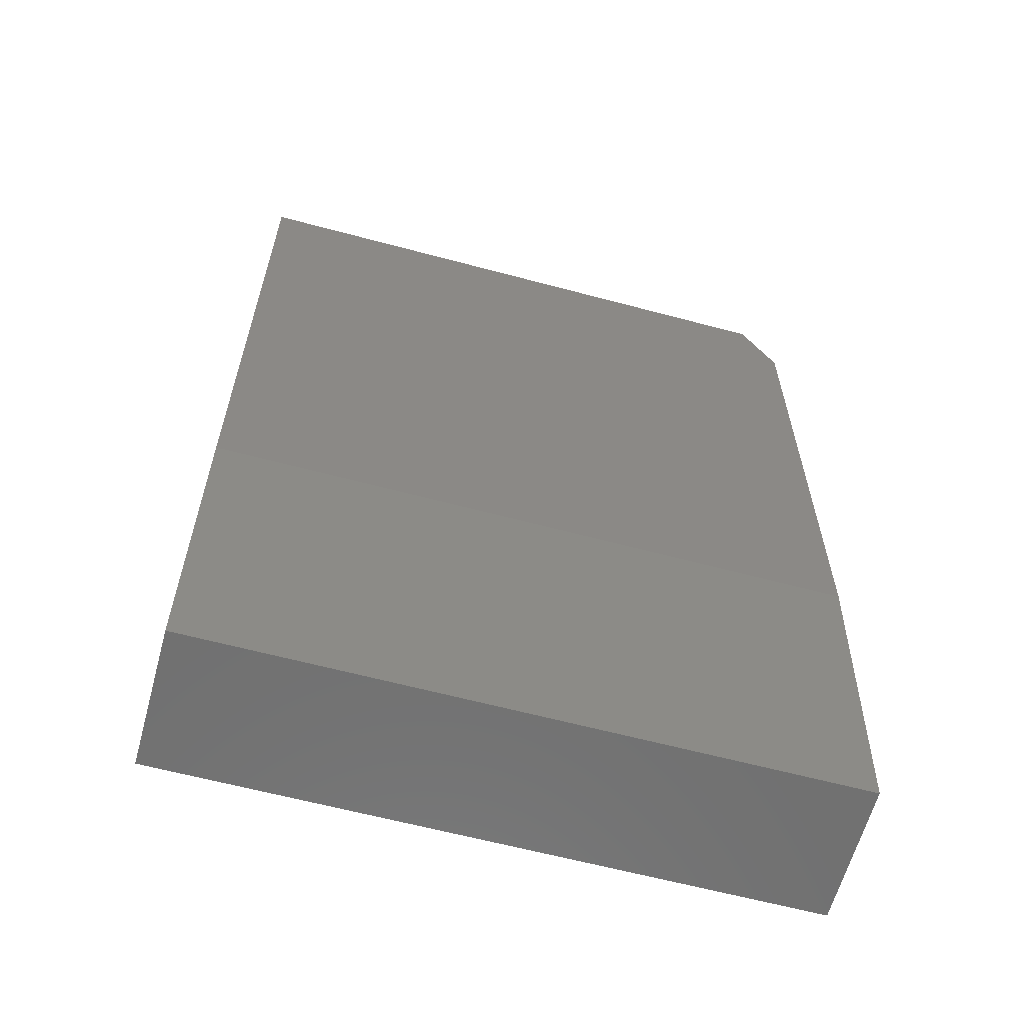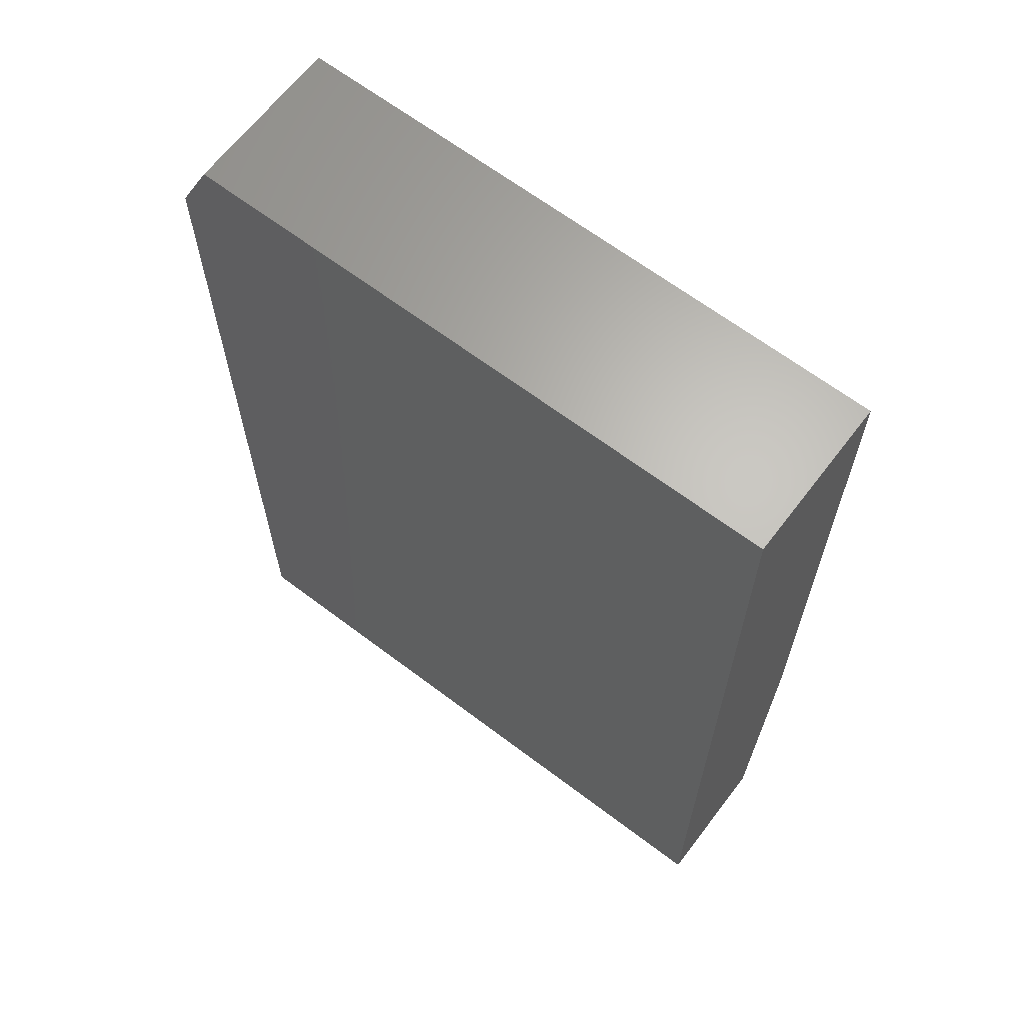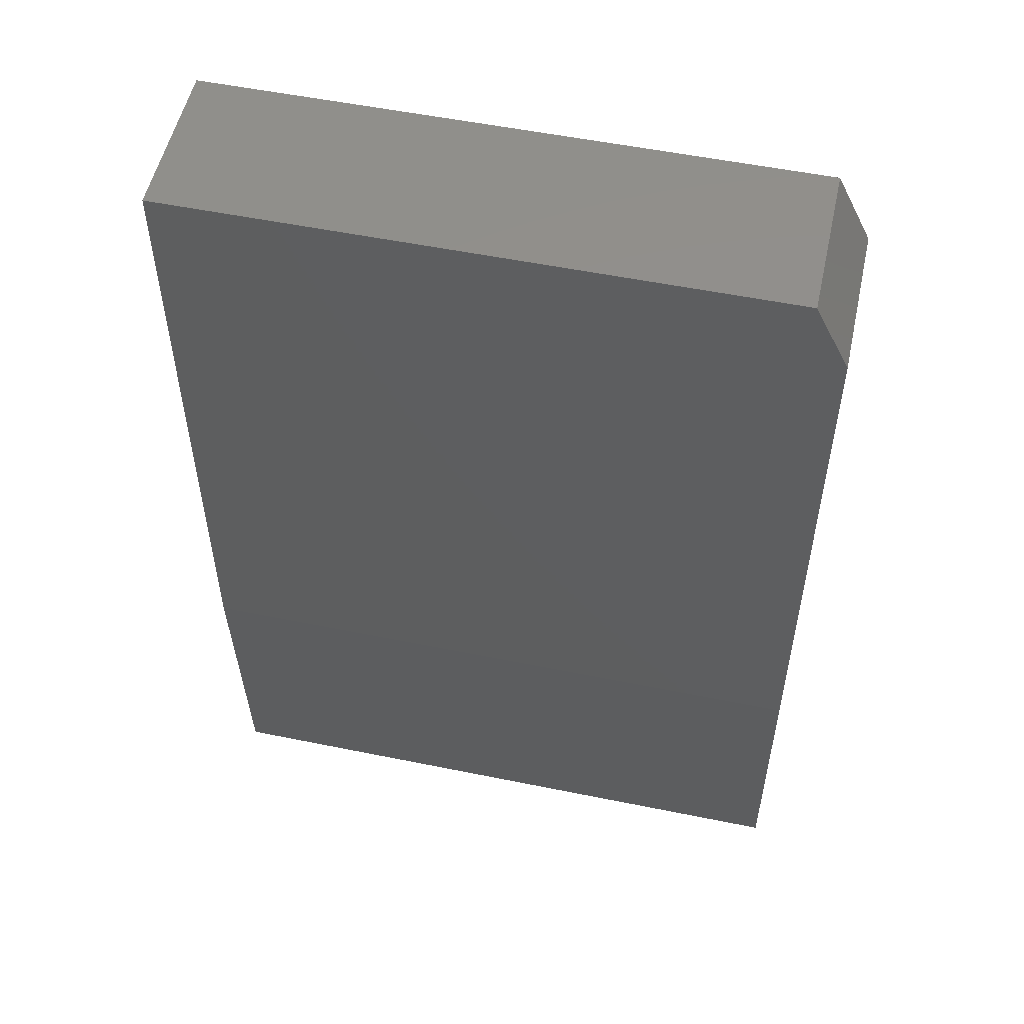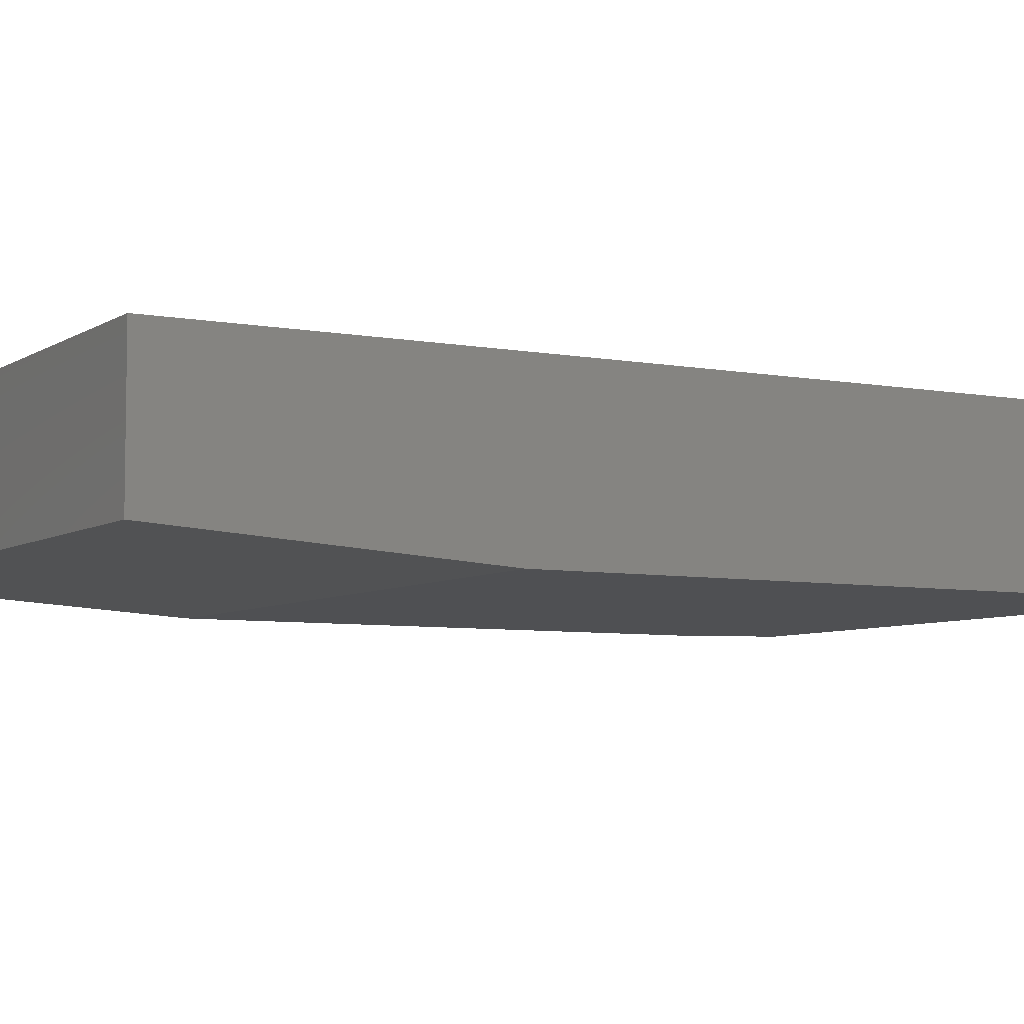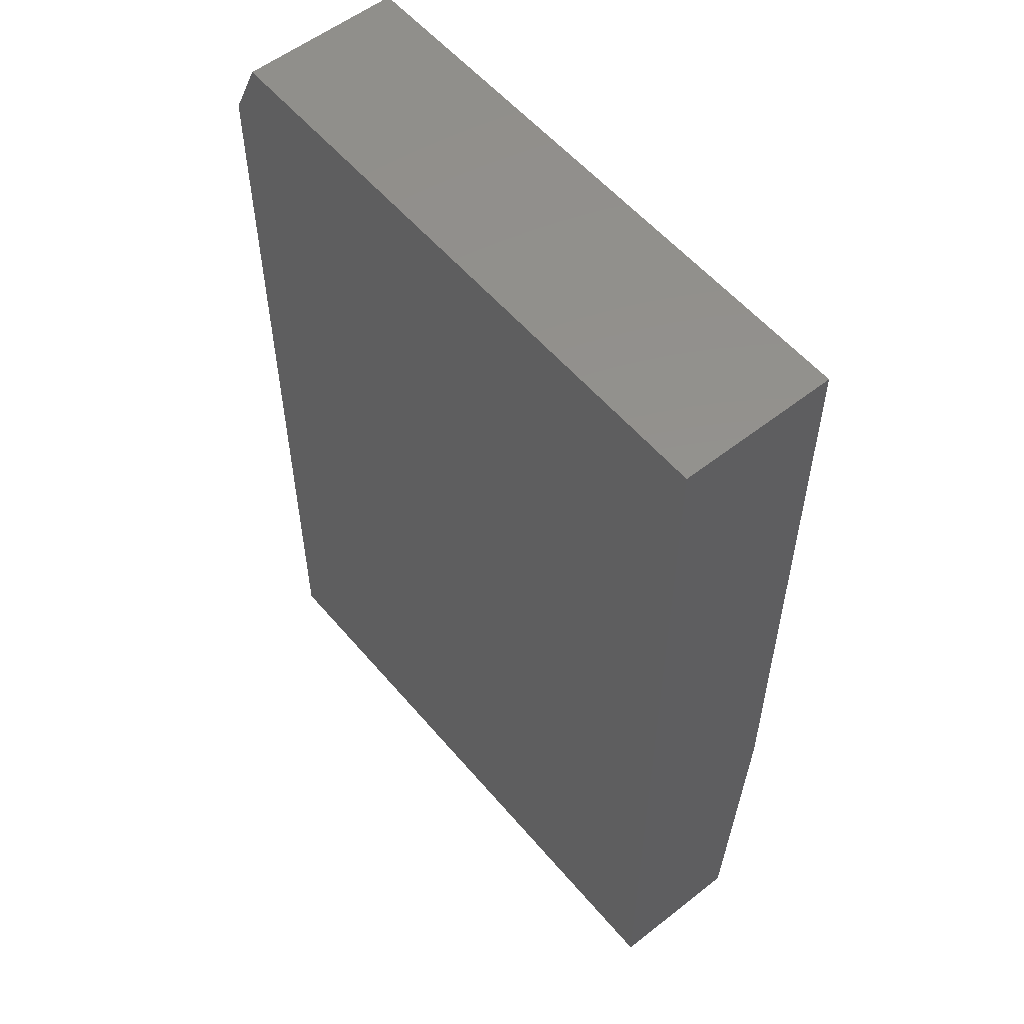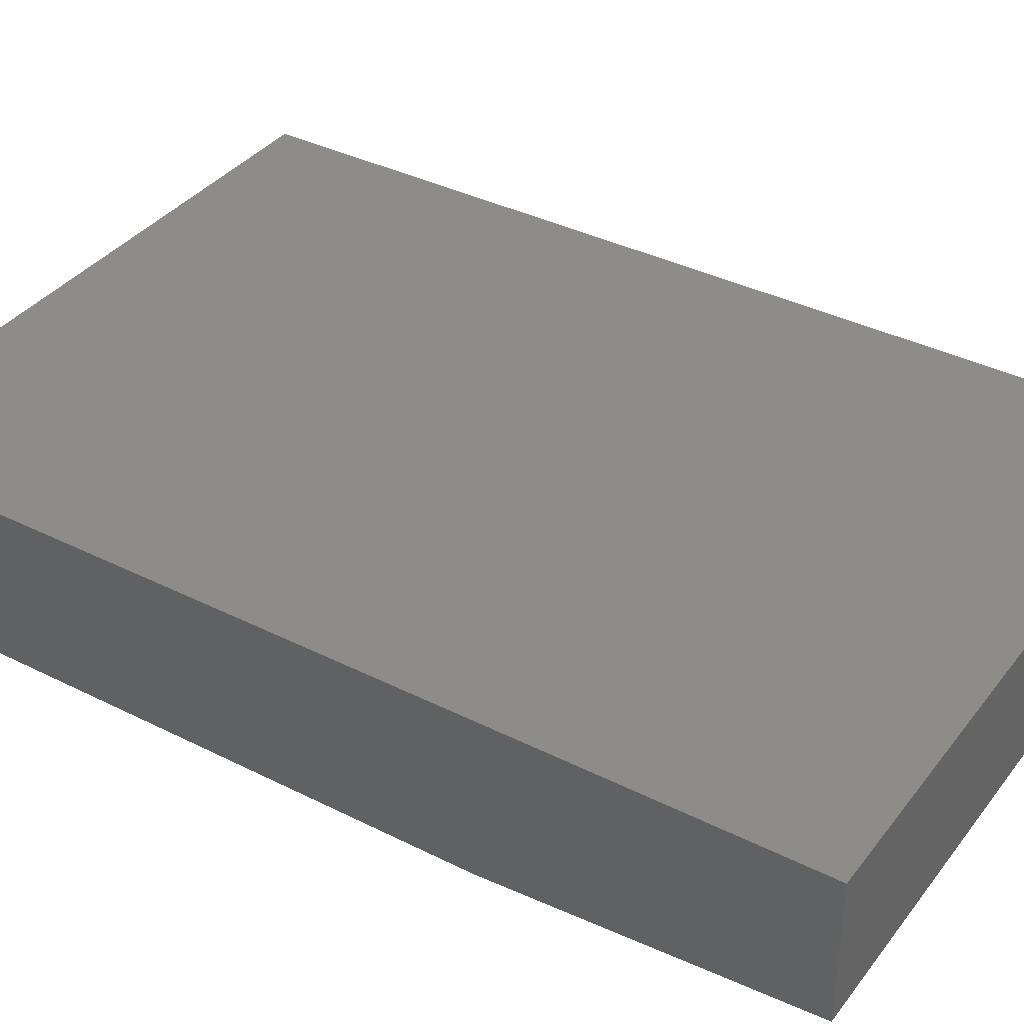
<metadata>
{"format":"stl","ext":"stl","renderer":"f3d","projection":"perspective","resolution":1024,"background":"white","views":[{"elev":-62.1,"azim":-15.2,"up":"+Z"},{"elev":65.1,"azim":-142.7,"up":"+Z"},{"elev":53.6,"azim":12.3,"up":"+Z"},{"elev":-6.1,"azim":-119.7,"up":"+Y"},{"elev":55.6,"azim":-129.5,"up":"+Z"},{"elev":37.2,"azim":122.9,"up":"+Y"}]}
</metadata>
<code>
# stl→obj: 12 verts, 20 faces
v -0.5 -0.25 -0.2656
v 0.4947 -0.25 -0.2656
v -0.5 -0.25 0.75
v 0.4947 -0.25 0.6406
v 0.44 -0.25 0.75
v 0.4947 2.096e-16 0.6406
v 0.4947 5.522e-17 -0.75
v 0.4947 -0.2188 -0.75
v 0.44 2.187e-16 0.75
v -0.5 1.665e-16 0.75
v -0.5 0 -0.75
v -0.5 -0.2188 -0.75
f 1 2 3
f 3 2 4
f 3 4 5
f 6 4 7
f 7 4 2
f 7 2 8
f 9 6 10
f 10 6 7
f 10 7 11
f 5 9 3
f 3 9 10
f 4 6 5
f 5 6 9
f 3 10 1
f 1 10 11
f 1 11 12
f 12 11 8
f 8 11 7
f 2 1 8
f 8 1 12

</code>
